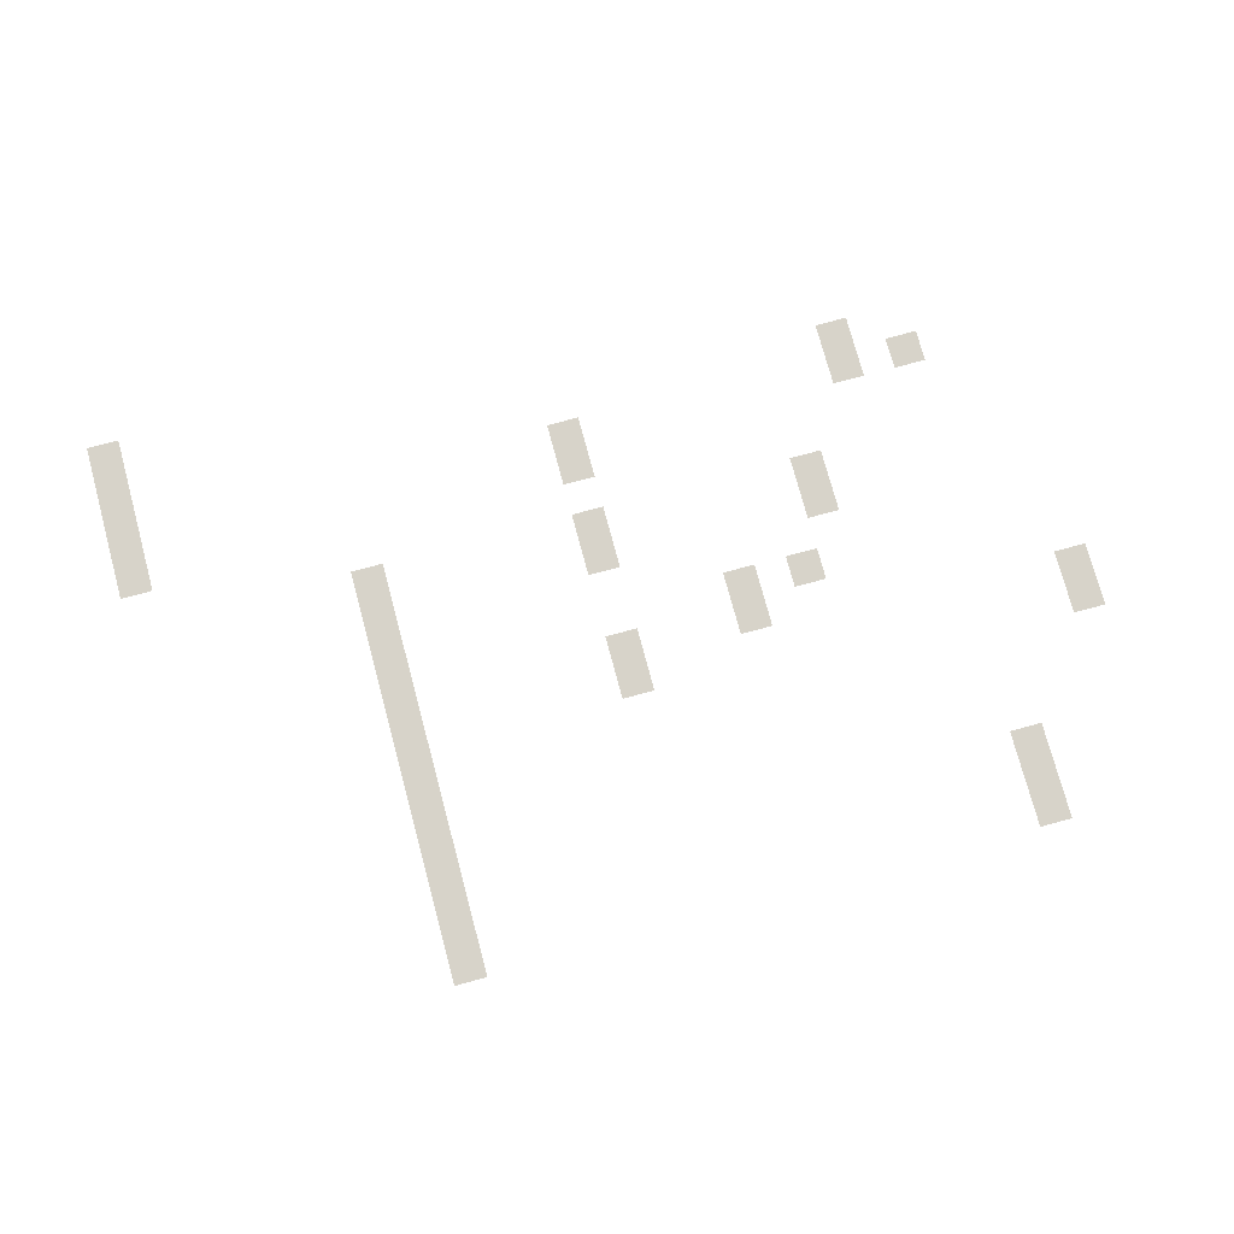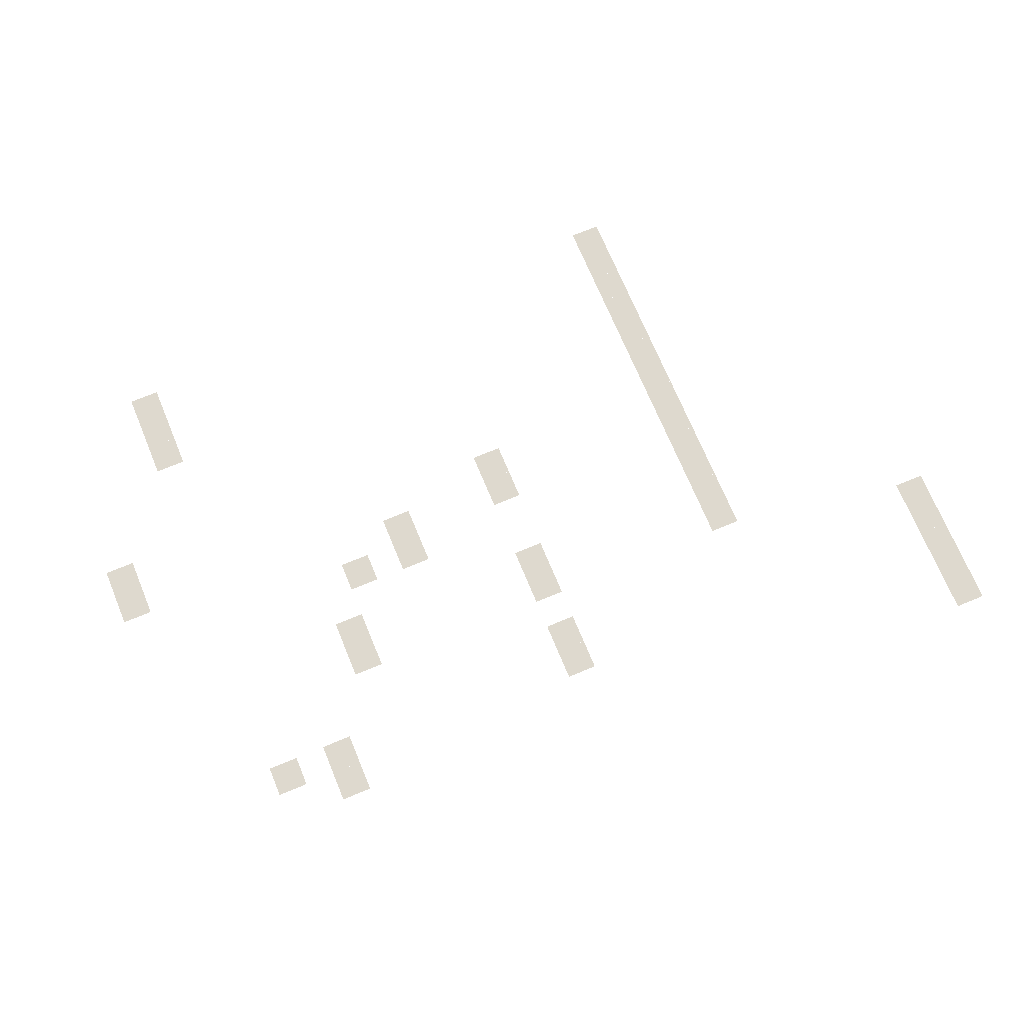
<metadata>
{"format":"obj","ext":"obj","renderer":"f3d","projection":"perspective","resolution":1024,"background":"white","views":[{"elev":76.4,"azim":164.9,"up":"+Z"},{"elev":71.6,"azim":-22.6,"up":"+Z"}]}
</metadata>
<code>
v -224 -32 -0.05
v -256 -32 -0.05
v -256 0 -0.05
v -224 0 -0.05
v -800 -32 -0.05
v -832 -32 -0.05
v -832 0 -0.05
v -800 0 -0.05
v -224 -64 -0.1
v -256 -64 -0.1
v -256 -32 -0.1
v -224 -32 -0.1
v -800 -64 -0.1
v -832 -64 -0.1
v -832 -32 -0.1
v -800 -32 -0.1
v -224 -96 -0.15
v -256 -96 -0.15
v -256 -64 -0.15
v -224 -64 -0.15
v -800 -96 -0.15
v -832 -96 -0.15
v -832 -64 -0.15
v -800 -64 -0.15
v -224 -128 -0.2
v -256 -128 -0.2
v -256 -96 -0.2
v -224 -96 -0.2
v -224 -160 -0.25
v -256 -160 -0.25
v -256 -128 -0.25
v -224 -128 -0.25
v -224 -192 -0.3
v -256 -192 -0.3
v -256 -160 -0.3
v -224 -160 -0.3
v -224 -224 -0.35
v -256 -224 -0.35
v -256 -192 -0.35
v -224 -192 -0.35
v -896 -224 -0.35
v -928 -224 -0.35
v -928 -192 -0.35
v -896 -192 -0.35
v -224 -256 -0.4
v -256 -256 -0.4
v -256 -224 -0.4
v -224 -224 -0.4
v -448 -256 -0.4
v -480 -256 -0.4
v -480 -224 -0.4
v -448 -224 -0.4
v -896 -256 -0.4
v -928 -256 -0.4
v -928 -224 -0.4
v -896 -224 -0.4
v -224 -288 -0.45
v -256 -288 -0.45
v -256 -256 -0.45
v -224 -256 -0.45
v -448 -288 -0.45
v -480 -288 -0.45
v -480 -256 -0.45
v -448 -256 -0.45
v -576 -288 -0.45
v -608 -288 -0.45
v -608 -256 -0.45
v -576 -256 -0.45
v -224 -320 -0.5
v -256 -320 -0.5
v -256 -288 -0.5
v -224 -288 -0.5
v -576 -320 -0.5
v -608 -320 -0.5
v -608 -288 -0.5
v -576 -288 -0.5
v -640 -320 -0.5
v -672 -320 -0.5
v -672 -288 -0.5
v -640 -288 -0.5
v -224 -352 -0.55
v -256 -352 -0.55
v -256 -320 -0.55
v -224 -320 -0.55
v -224 -384 -0.6
v -256 -384 -0.6
v -256 -352 -0.6
v -224 -352 -0.6
v -448 -384 -0.6
v -480 -384 -0.6
v -480 -352 -0.6
v -448 -352 -0.6
v -672 -384 -0.6
v -704 -384 -0.6
v -704 -352 -0.6
v -672 -352 -0.6
v -224 -416 -0.65
v -256 -416 -0.65
v -256 -384 -0.65
v -224 -384 -0.65
v -448 -416 -0.65
v -480 -416 -0.65
v -480 -384 -0.65
v -448 -384 -0.65
v -672 -416 -0.65
v -704 -416 -0.65
v -704 -384 -0.65
v -672 -384 -0.65
v 0 -480 -0.75
v -32 -480 -0.75
v -32 -448 -0.75
v 0 -448 -0.75
v -448 -480 -0.75
v -480 -480 -0.75
v -480 -448 -0.75
v -448 -448 -0.75
v 0 -512 -0.8
v -32 -512 -0.8
v -32 -480 -0.8
v 0 -480 -0.8
v -448 -512 -0.8
v -480 -512 -0.8
v -480 -480 -0.8
v -448 -480 -0.8
v -736 -512 -0.8
v -768 -512 -0.8
v -768 -480 -0.8
v -736 -480 -0.8
v -800 -512 -0.8
v -832 -512 -0.8
v -832 -480 -0.8
v -800 -480 -0.8
v 0 -544 -0.85
v -32 -544 -0.85
v -32 -512 -0.85
v 0 -512 -0.85
v -736 -544 -0.85
v -768 -544 -0.85
v -768 -512 -0.85
v -736 -512 -0.85
v 0 -576 -0.9
v -32 -576 -0.9
v -32 -544 -0.9
v 0 -544 -0.9
v 0 -608 -0.95
v -32 -608 -0.95
v -32 -576 -0.95
v 0 -576 -0.95
g TutorialStage_mesh_0006
f 1 2 3 4
f 5 6 7 8
f 9 10 11 12
f 13 14 15 16
f 17 18 19 20
f 21 22 23 24
f 25 26 27 28
f 29 30 31 32
f 33 34 35 36
f 37 38 39 40
f 41 42 43 44
f 45 46 47 48
f 49 50 51 52
f 53 54 55 56
f 57 58 59 60
f 61 62 63 64
f 65 66 67 68
f 69 70 71 72
f 73 74 75 76
f 77 78 79 80
f 81 82 83 84
f 85 86 87 88
f 89 90 91 92
f 93 94 95 96
f 97 98 99 100
f 101 102 103 104
f 105 106 107 108
f 109 110 111 112
f 113 114 115 116
f 117 118 119 120
f 121 122 123 124
f 125 126 127 128
f 129 130 131 132
f 133 134 135 136
f 137 138 139 140
f 141 142 143 144
f 145 146 147 148

</code>
